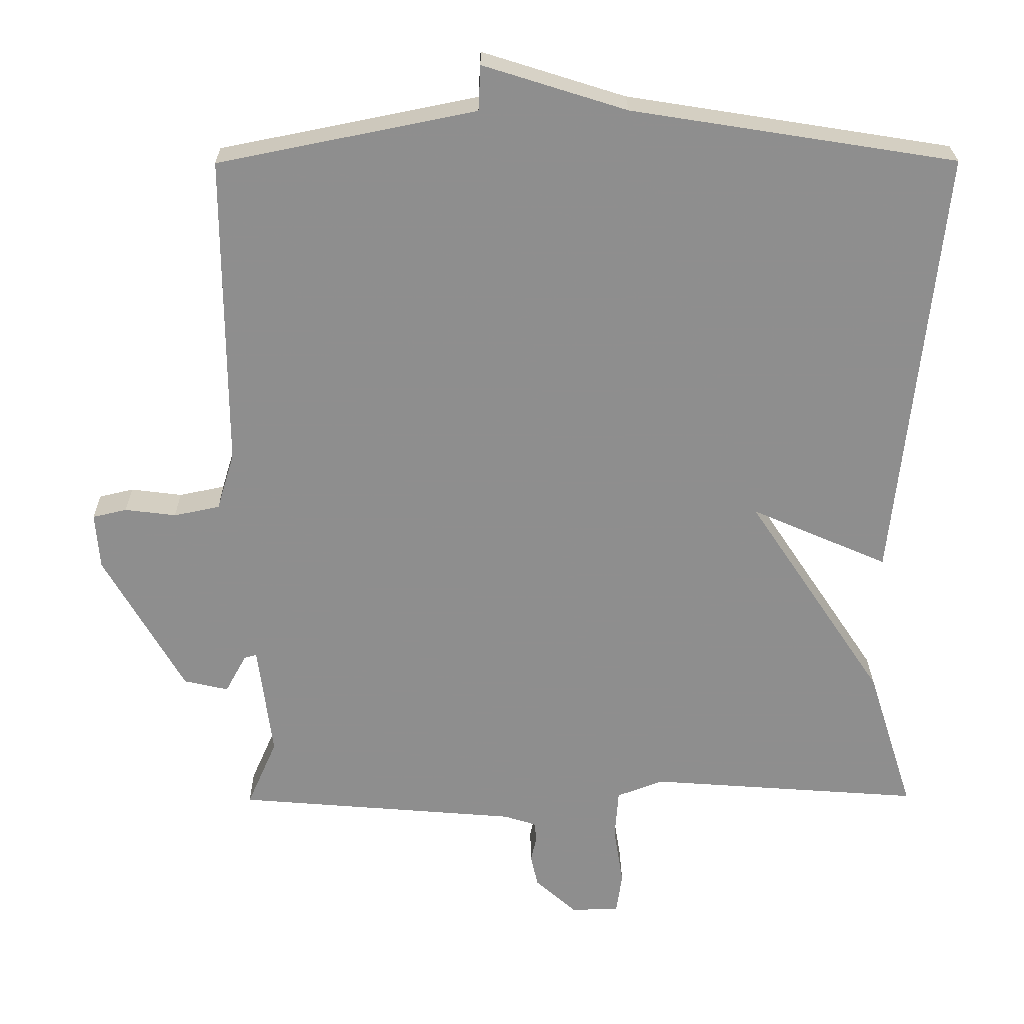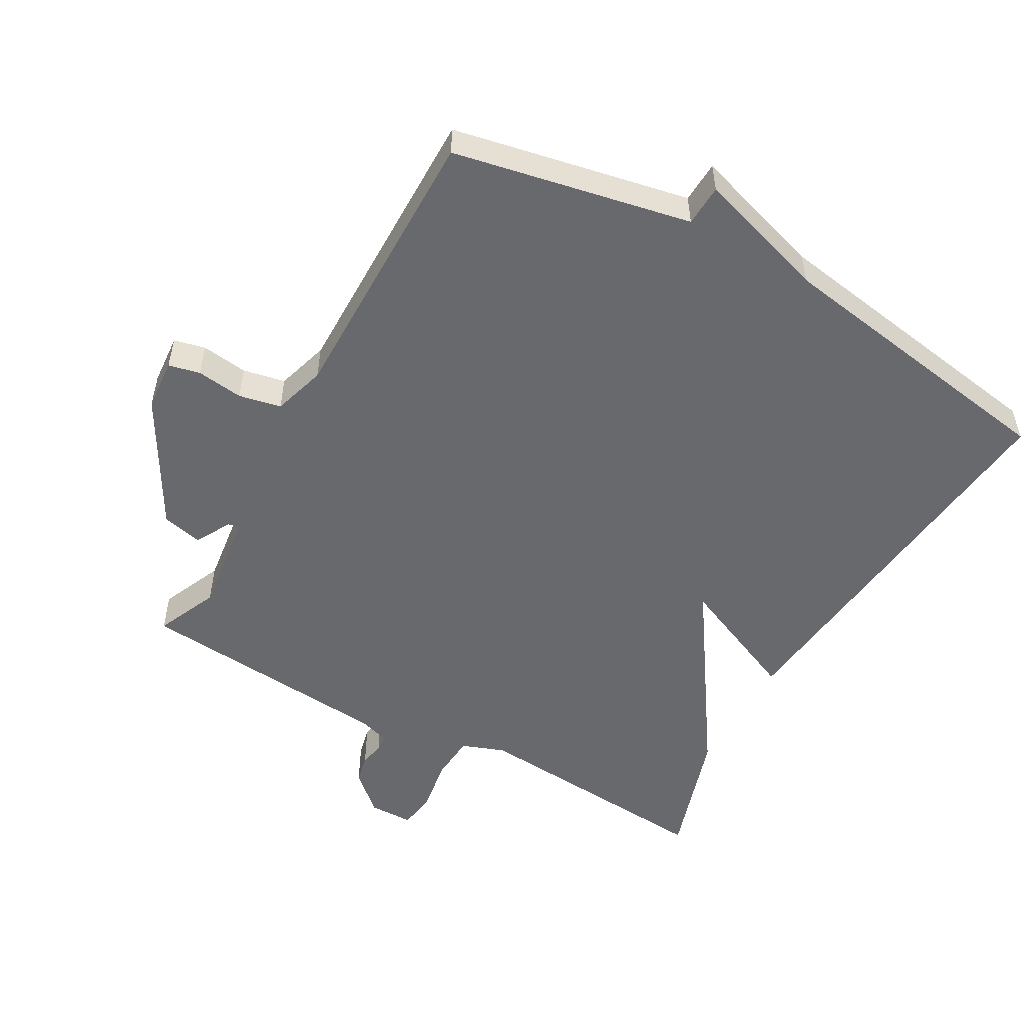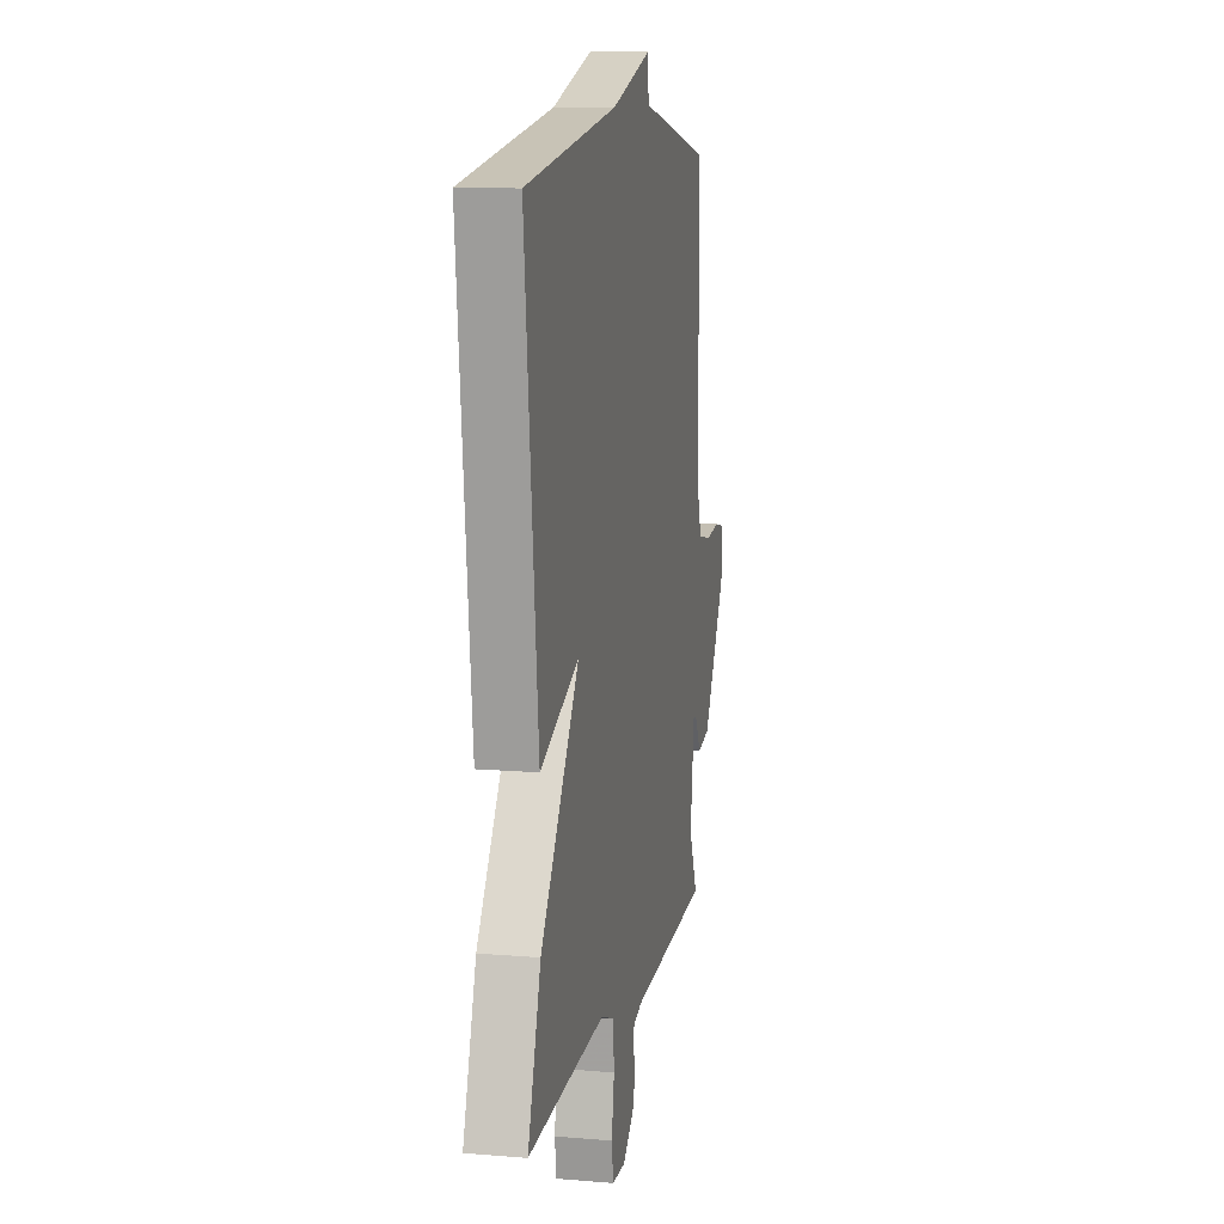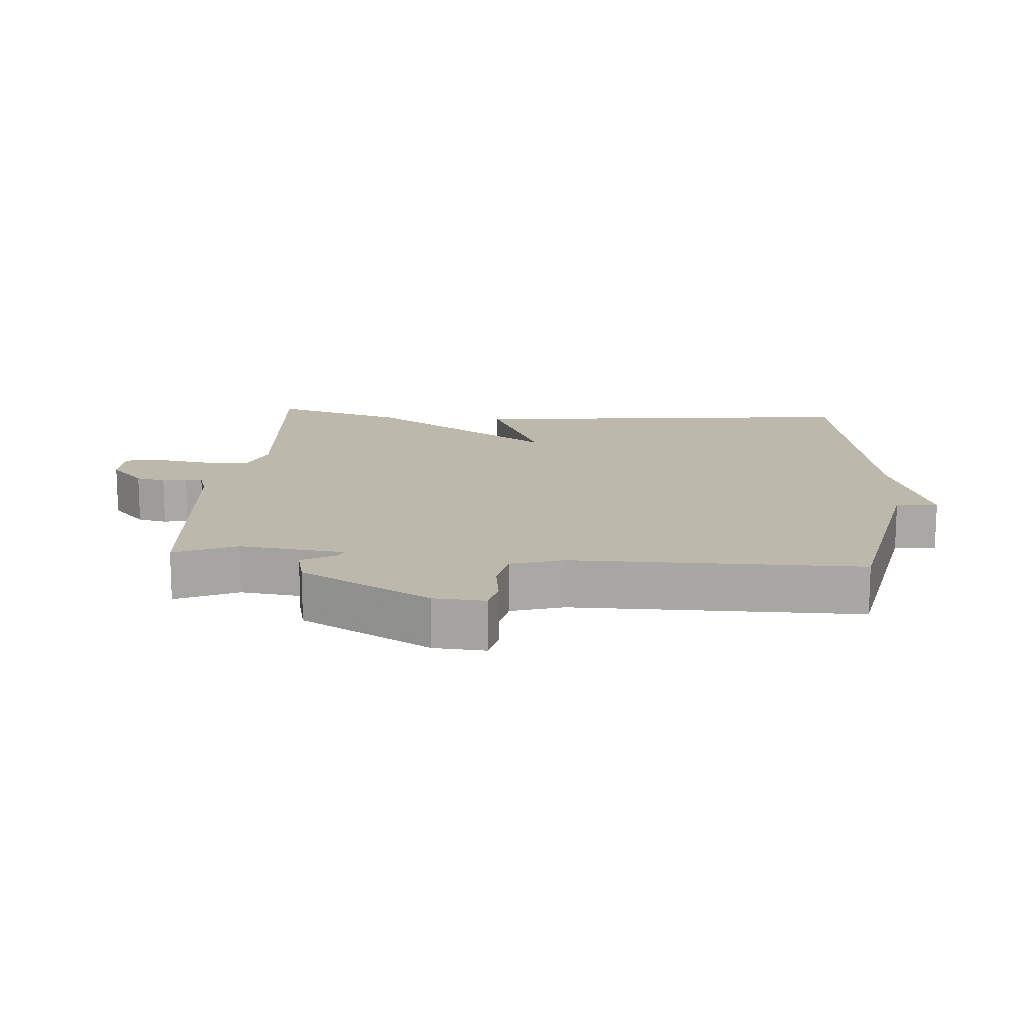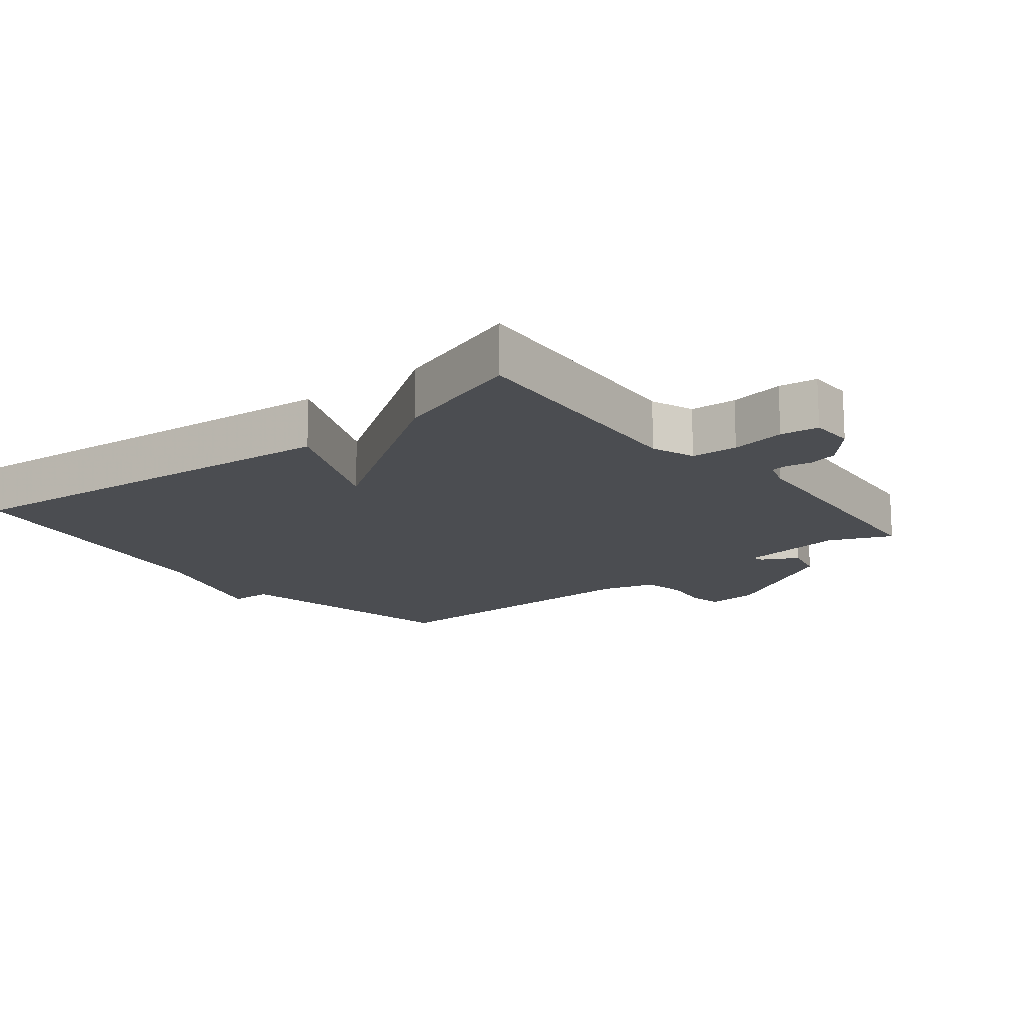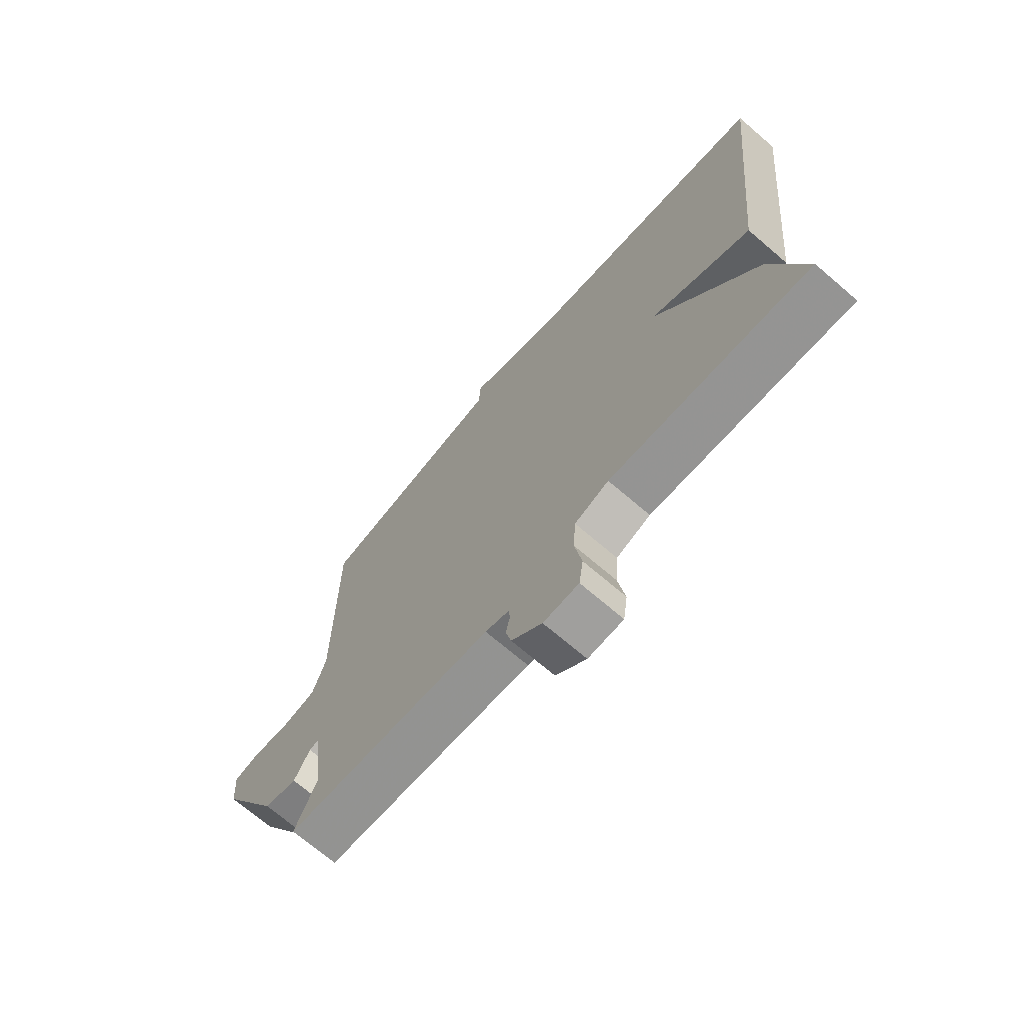
<metadata>
{"format":"obj","ext":"obj","renderer":"f3d","projection":"perspective","resolution":1024,"background":"white","views":[{"elev":25.1,"azim":-0.6,"up":"+Z"},{"elev":-52.8,"azim":-29.3,"up":"+Y"},{"elev":10.9,"azim":101.7,"up":"+Z"},{"elev":14.7,"azim":-85.8,"up":"+Y"},{"elev":-15.8,"azim":128.9,"up":"+Y"},{"elev":-70.7,"azim":49.4,"up":"+Z"}]}
</metadata>
<code>
v 0.5 0.07 -0.5
v 0.125 0.07 -0.472
v 0.061 0.07 -0.496
v 0.056 0.07 -0.565
v 0.069 0.07 -0.646
v 0.061 0.07 -0.703
v -0.005 0.07 -0.704
v -0.062 0.07 -0.653
v -0.072 0.07 -0.609
v -0.064 0.07 -0.573
v -0.067 0.07 -0.547
v -0.111 0.07 -0.533
v -0.5 0.07 -0.5
v -0.459 0.07 -0.407
v -0.479 0.07 -0.25
v -0.496 0.07 -0.255
v -0.525 0.07 -0.308
v -0.586 0.07 -0.294
v -0.696 0.07 -0.101
v -0.702 0.07 -0.024
v -0.655 0.07 -0.013
v -0.585 0.07 -0.022
v -0.522 0.07 -0.009
v -0.498 0.07 0.07
v -0.5 0.07 0.5
v -0.146 0.07 0.571
v -0.143 0.07 0.633
v 0.054 0.07 0.571
v 0.5 0.07 0.5
v 0.437 0.07 -0.102
v 0.249 0.07 -0.02
v 0.437 0.07 -0.302
v 0.5 0 -0.5
v 0.125 0 -0.472
v 0.061 0 -0.496
v 0.056 0 -0.565
v 0.069 0 -0.646
v 0.061 0 -0.703
v -0.005 0 -0.704
v -0.062 0 -0.653
v -0.072 0 -0.609
v -0.064 0 -0.573
v -0.067 0 -0.547
v -0.111 0 -0.533
v -0.5 0 -0.5
v -0.459 0 -0.407
v -0.479 0 -0.25
v -0.496 0 -0.255
v -0.525 0 -0.308
v -0.586 0 -0.294
v -0.696 0 -0.101
v -0.702 0 -0.024
v -0.655 0 -0.013
v -0.585 0 -0.022
v -0.522 0 -0.009
v -0.498 0 0.07
v -0.5 0 0.5
v -0.146 0 0.571
v -0.143 0 0.633
v 0.054 0 0.571
v 0.5 0 0.5
v 0.437 0 -0.102
v 0.249 0 -0.02
v 0.437 0 -0.302
f 31 32 1 2
f 28 29 30 31
f 31 2 3
f 28 31 3
f 27 28 3
f 26 27 3
f 26 3 4
f 25 26 4
f 24 25 4
f 23 24 4 5
f 22 23 5
f 20 21 22
f 19 20 22
f 18 19 22
f 17 18 22
f 16 17 22
f 15 16 22
f 12 13 14
f 11 12 14 15
f 8 9 10
f 7 8 10
f 6 7 10
f 5 6 10
f 5 10 11
f 22 5 11
f 11 15 22
f 34 33 64 63
f 63 62 61 60
f 35 34 63
f 35 63 60
f 35 60 59
f 35 59 58
f 36 35 58
f 36 58 57
f 36 57 56
f 37 36 56 55
f 37 55 54
f 54 53 52
f 54 52 51
f 54 51 50
f 54 50 49
f 54 49 48
f 54 48 47
f 46 45 44
f 47 46 44 43
f 42 41 40
f 42 40 39
f 42 39 38
f 42 38 37
f 43 42 37
f 43 37 54
f 54 47 43
f 1 33 34 2
f 2 34 35 3
f 3 35 36 4
f 4 36 37 5
f 5 37 38 6
f 6 38 39 7
f 7 39 40 8
f 8 40 41 9
f 9 41 42 10
f 10 42 43 11
f 11 43 44 12
f 12 44 45 13
f 13 45 46 14
f 14 46 47 15
f 15 47 48 16
f 16 48 49 17
f 17 49 50 18
f 18 50 51 19
f 19 51 52 20
f 20 52 53 21
f 21 53 54 22
f 22 54 55 23
f 23 55 56 24
f 24 56 57 25
f 25 57 58 26
f 26 58 59 27
f 27 59 60 28
f 28 60 61 29
f 29 61 62 30
f 30 62 63 31
f 31 63 64 32
f 32 64 33 1

</code>
